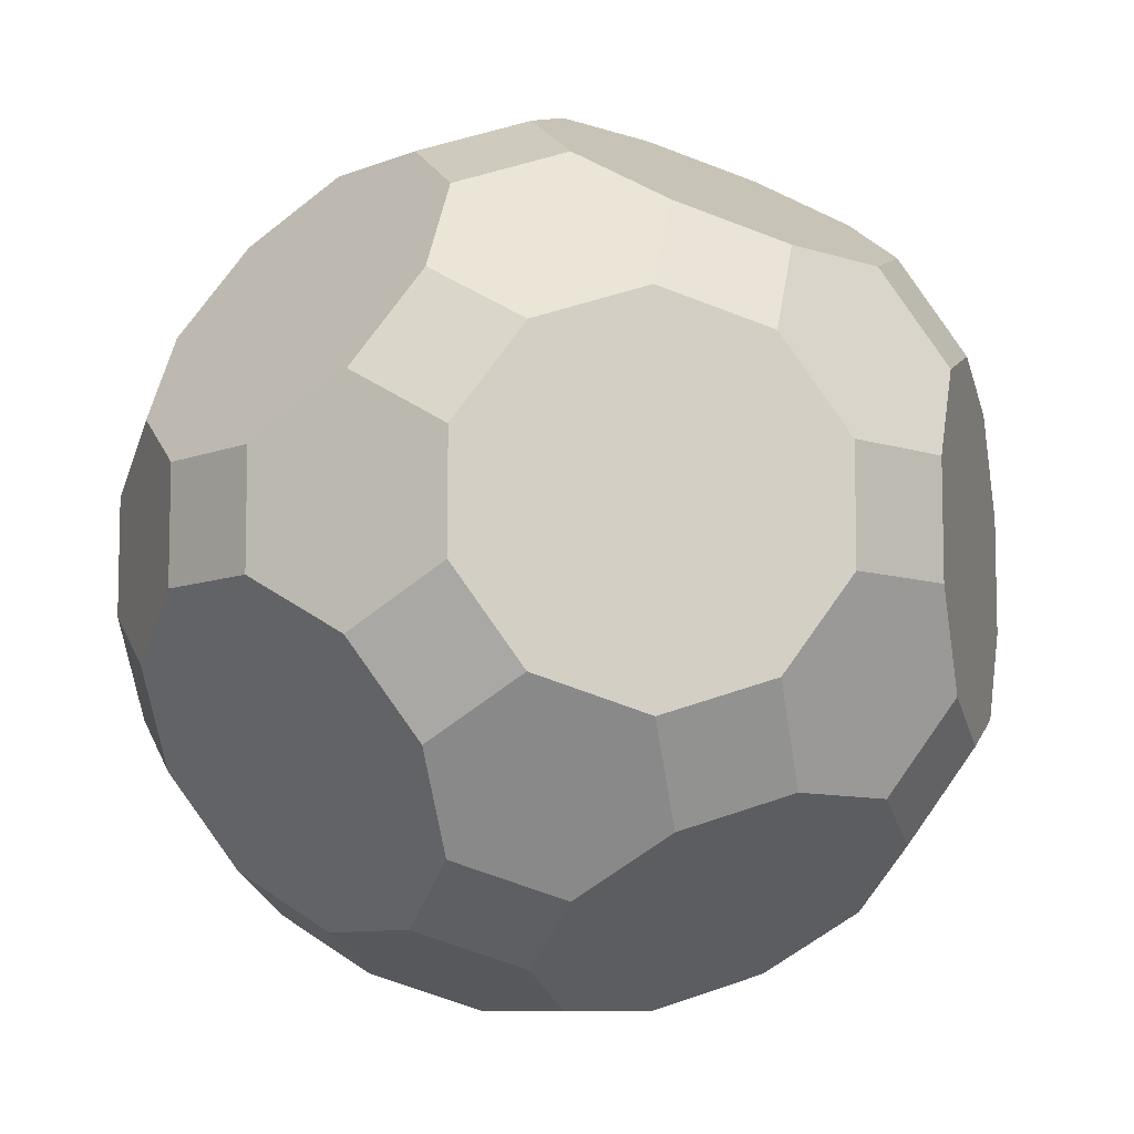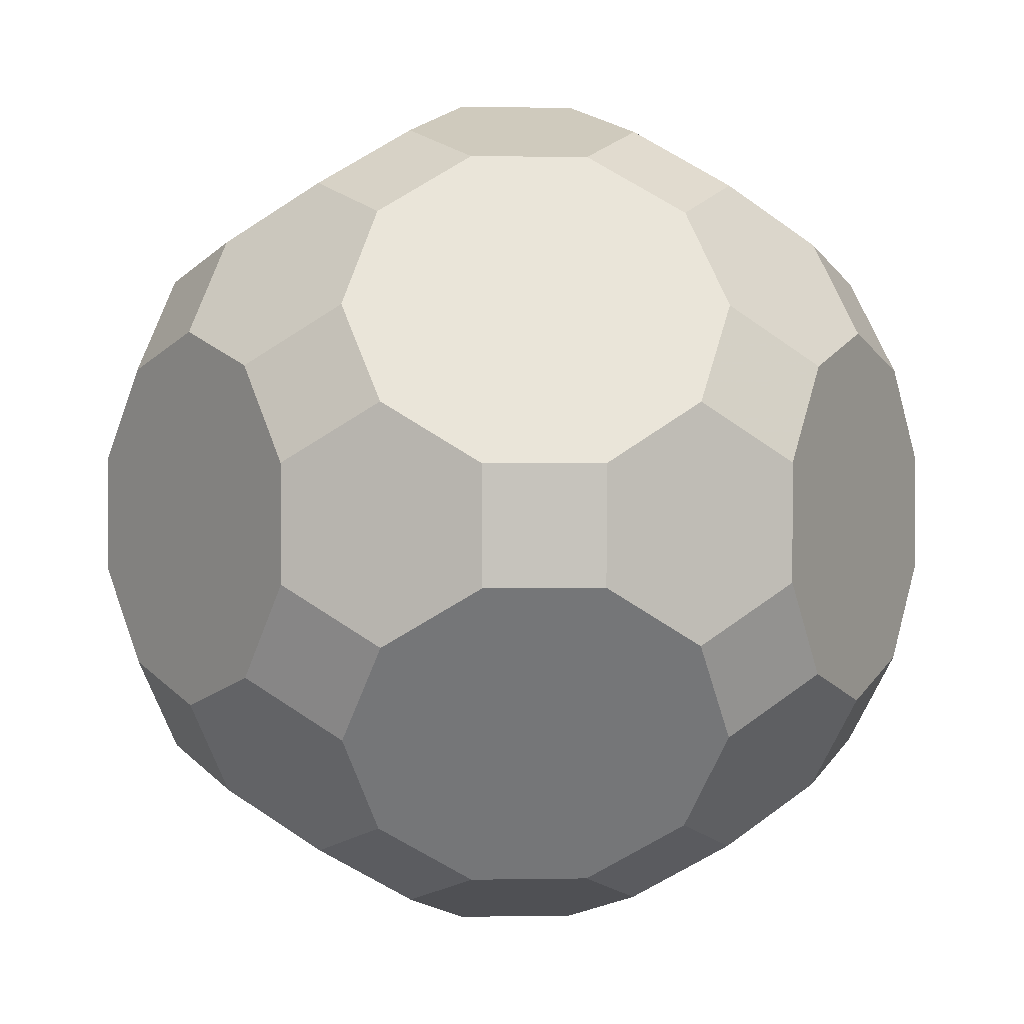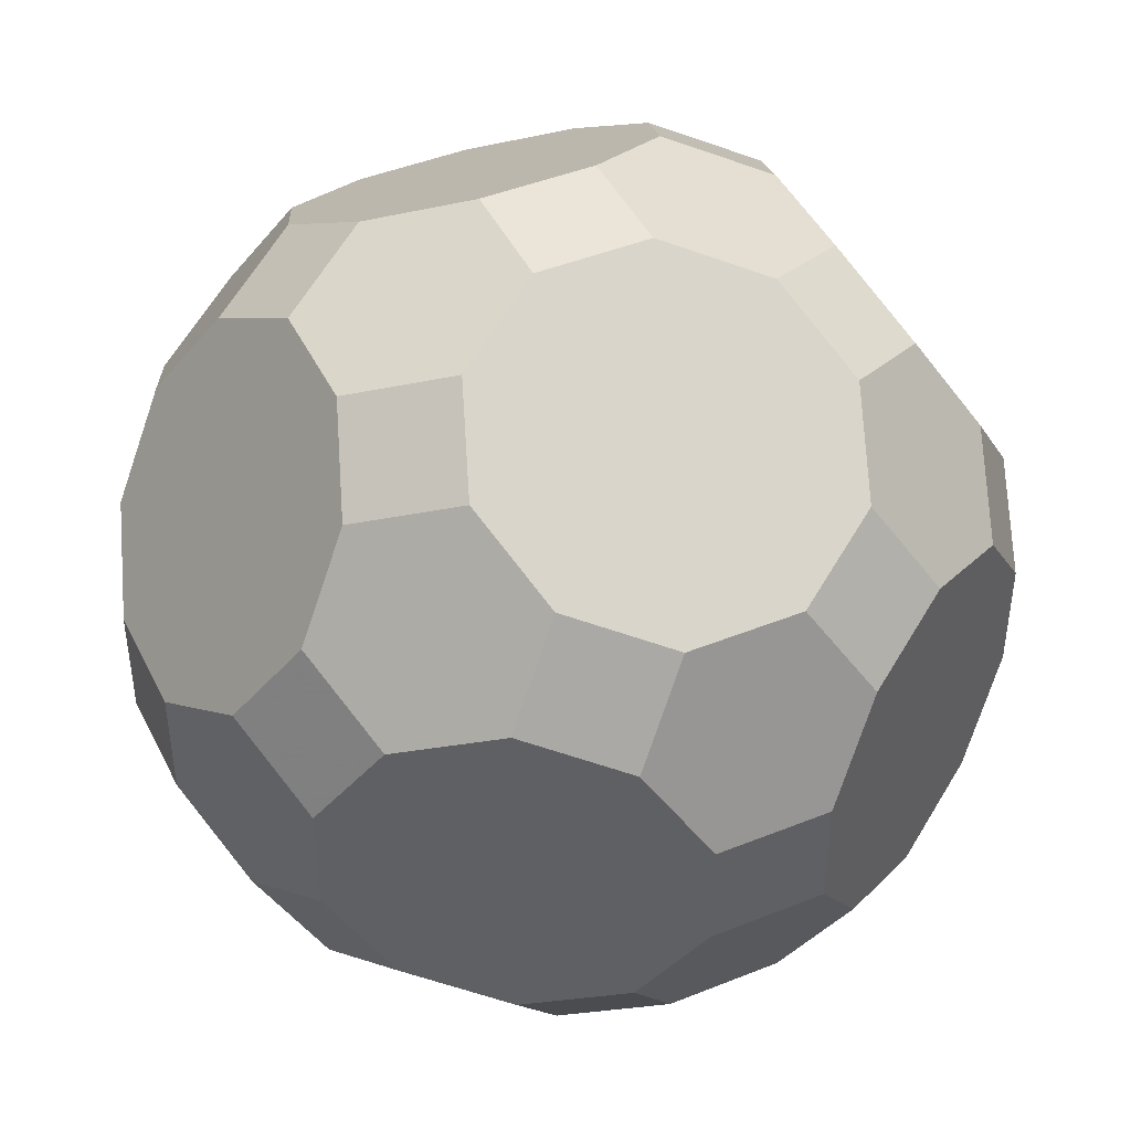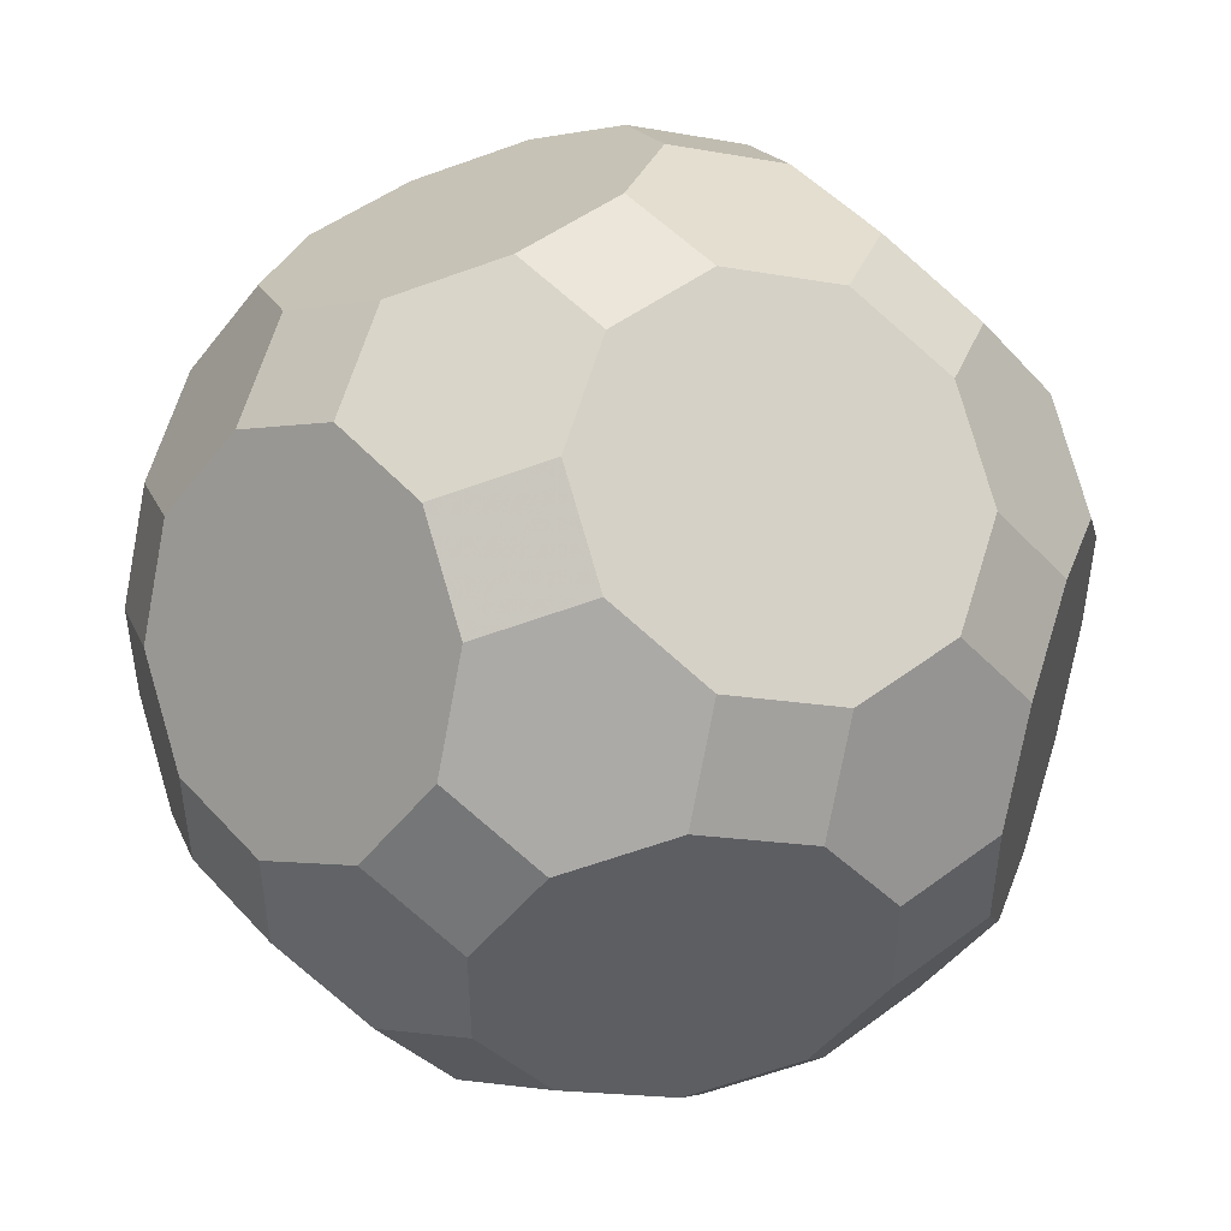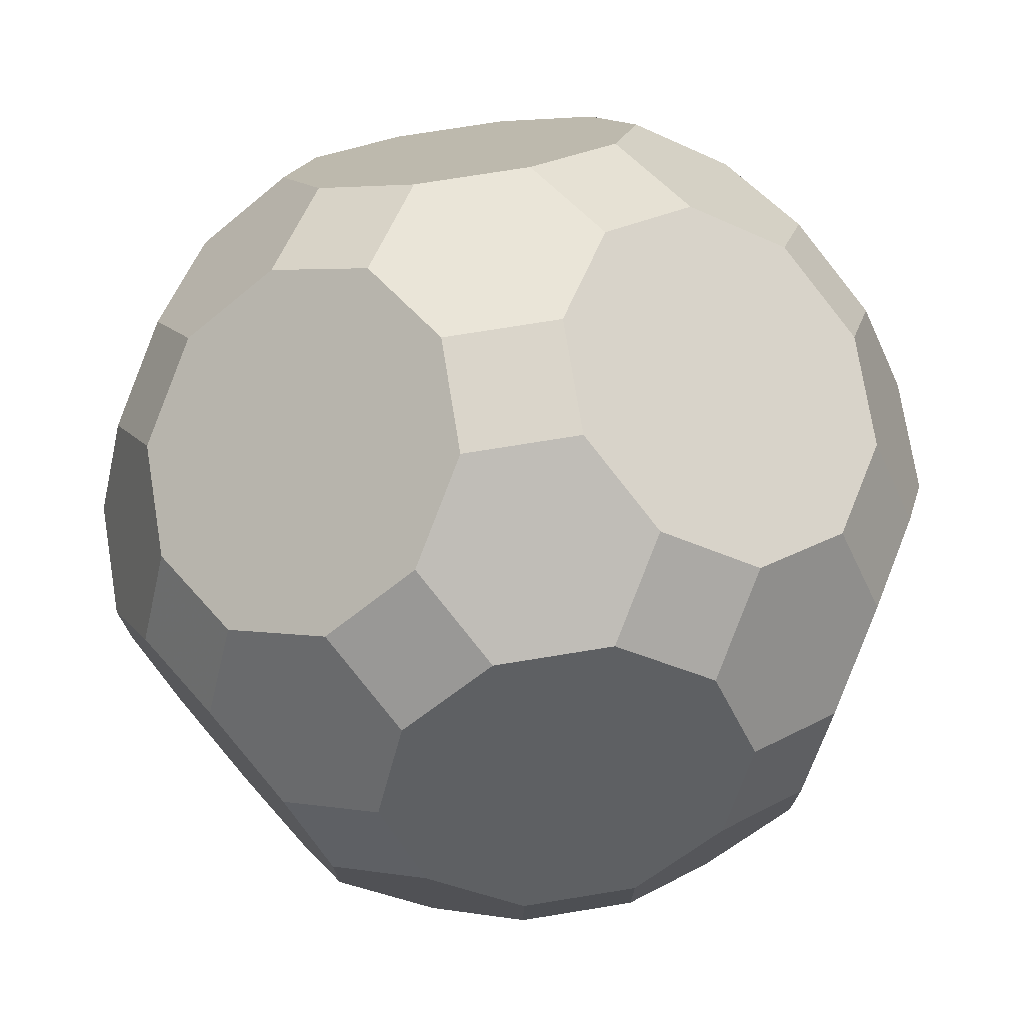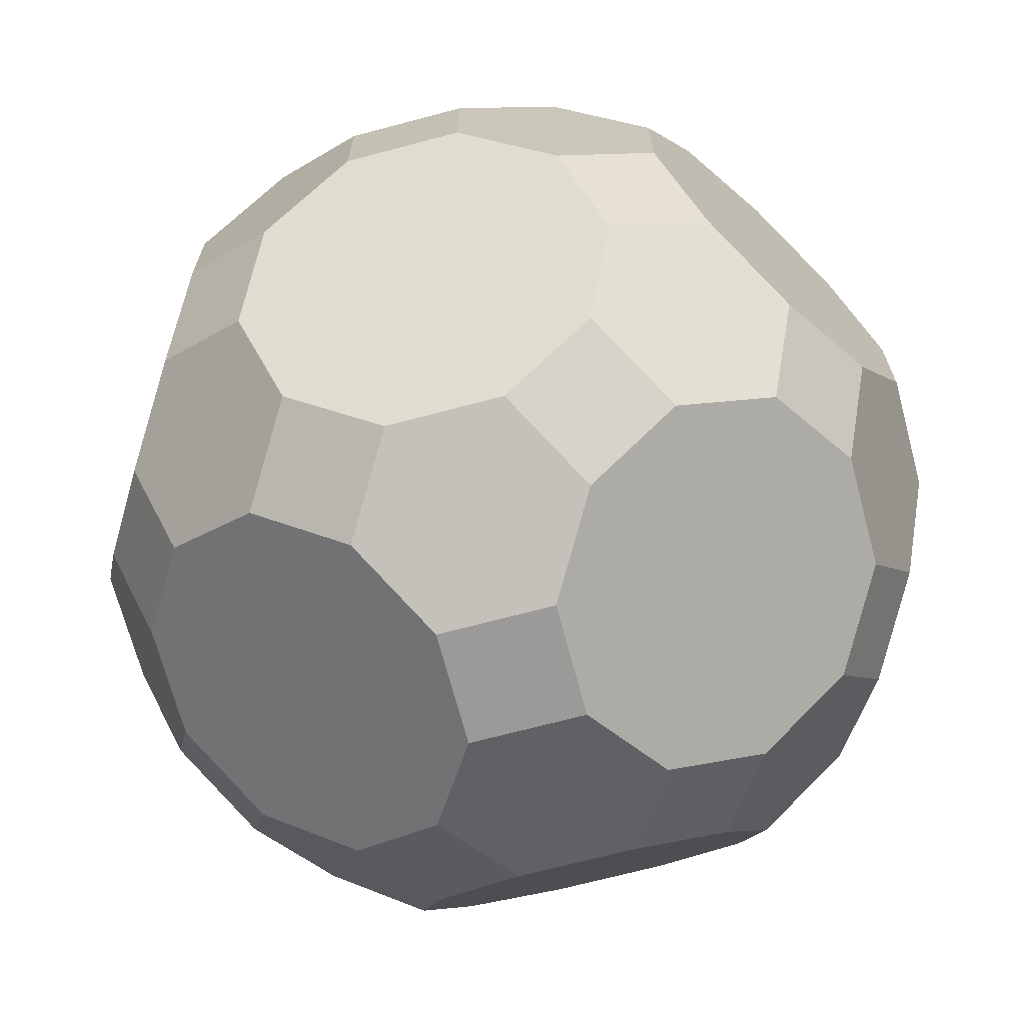
<metadata>
{"format":"obj","ext":"obj","renderer":"f3d","projection":"perspective","resolution":1024,"background":"white","views":[{"elev":-8.7,"azim":-132.5,"up":"+Z"},{"elev":1.7,"azim":176.0,"up":"+Z"},{"elev":44.8,"azim":-25.1,"up":"+Y"},{"elev":48.5,"azim":140.1,"up":"+Y"},{"elev":74.2,"azim":-9.2,"up":"+Z"},{"elev":-69.3,"azim":104.9,"up":"+Y"}]}
</metadata>
<code>
v   -1   -1.309   -3.427
v   -1   -1.309   3.427
v   -1   1.309   -3.427
v   -1   1.309   3.427
v   -0.5   -0.5   -3.736
v   -0.5   -0.5   3.736
v   -0.5   0.5   -3.736
v   -0.5   0.5   3.736
v   -0.5   -3.736   -0.5
v   -0.5   -3.736   0.5
v   -0.5   -2.118   -3.118
v   -0.5   -2.118   3.118
v   -0.5   3.736   -0.5
v   -0.5   3.736   0.5
v   -0.5   2.118   -3.118
v   -0.5   2.118   3.118
v   0.5   -0.5   -3.736
v   0.5   -0.5   3.736
v   0.5   0.5   -3.736
v   0.5   0.5   3.736
v   0.5   -3.736   -0.5
v   0.5   -3.736   0.5
v   0.5   -2.118   -3.118
v   0.5   -2.118   3.118
v   0.5   3.736   -0.5
v   0.5   3.736   0.5
v   0.5   2.118   -3.118
v   0.5   2.118   3.118
v   1   -1.309   -3.427
v   1   -1.309   3.427
v   1   1.309   -3.427
v   1   1.309   3.427
v   -3.427   -1   -1.309
v   -3.427   -1   1.309
v   -3.427   1   -1.309
v   -3.427   1   1.309
v   -2.927   -1.809   -1.618
v   -2.927   -1.809   1.618
v   -2.927   1.809   -1.618
v   -2.927   1.809   1.618
v   -1.809   -1.618   -2.927
v   -1.809   -1.618   2.927
v   -1.809   1.618   -2.927
v   -1.809   1.618   2.927
v   -1.309   -3.427   -1
v   -1.309   -3.427   1
v   -1.309   -2.427   -2.618
v   -1.309   -2.427   2.618
v   -1.309   2.427   -2.618
v   -1.309   2.427   2.618
v   -1.309   3.427   -1
v   -1.309   3.427   1
v   -2.618   -1.309   -2.427
v   -2.618   -1.309   2.427
v   -2.618   1.309   -2.427
v   -2.618   1.309   2.427
v   -3.736   -0.5   -0.5
v   -3.736   -0.5   0.5
v   -3.736   0.5   -0.5
v   -3.736   0.5   0.5
v   -1.618   -2.927   -1.809
v   -1.618   -2.927   1.809
v   -1.618   2.927   -1.809
v   -1.618   2.927   1.809
v   -3.118   -0.5   -2.118
v   -3.118   -0.5   2.118
v   -3.118   0.5   -2.118
v   -3.118   0.5   2.118
v   -2.118   -3.118   -0.5
v   -2.118   -3.118   0.5
v   -2.118   3.118   -0.5
v   -2.118   3.118   0.5
v   -2.427   -2.618   -1.309
v   -2.427   -2.618   1.309
v   -2.427   2.618   -1.309
v   -2.427   2.618   1.309
v   1.618   -2.927   -1.809
v   1.618   -2.927   1.809
v   1.618   2.927   -1.809
v   1.618   2.927   1.809
v   2.427   -2.618   -1.309
v   2.427   -2.618   1.309
v   2.427   2.618   -1.309
v   2.427   2.618   1.309
v   3.736   -0.5   -0.5
v   3.736   -0.5   0.5
v   3.736   0.5   -0.5
v   3.736   0.5   0.5
v   2.118   -3.118   -0.5
v   2.118   -3.118   0.5
v   2.118   3.118   -0.5
v   2.118   3.118   0.5
v   1.309   -3.427   -1
v   1.309   -3.427   1
v   1.309   -2.427   -2.618
v   1.309   -2.427   2.618
v   1.309   2.427   -2.618
v   1.309   2.427   2.618
v   1.309   3.427   -1
v   1.309   3.427   1
v   2.618   -1.309   -2.427
v   2.618   -1.309   2.427
v   2.618   1.309   -2.427
v   2.618   1.309   2.427
v   3.118   -0.5   -2.118
v   3.118   -0.5   2.118
v   3.118   0.5   -2.118
v   3.118   0.5   2.118
v   1.809   -1.618   -2.927
v   1.809   -1.618   2.927
v   1.809   1.618   -2.927
v   1.809   1.618   2.927
v   2.927   -1.809   -1.618
v   2.927   -1.809   1.618
v   2.927   1.809   -1.618
v   2.927   1.809   1.618
v   3.427   -1   -1.309
v   3.427   -1   1.309
v   3.427   1   -1.309
v   3.427   1   1.309
f 2 6 8 4 44 56 68 66 54 42
f 109 29 17 19 31 111 103 107 105 101
f 24 30 18 6 2 12
f 7 3 15 27 31 19
f 58 57 33 37 73 69 70 74 38 34
f 84 116 120 88 87 119 115 83 91 92
f 90 89 81 113 117 85 86 118 114 82
f 36 40 76 72 71 75 39 35 59 60
f 5 17 29 23 11 1
f 4 8 20 32 28 16
f 67 55 43 3 7 5 1 41 53 65
f 18 30 110 102 106 108 104 112 32 20
f 79 83 115 103 111 97
f 38 74 62 48 42 54
f 4 16 50 44
f 23 29 109 95
f 96 110 30 24
f 43 49 15 3
f 53 41 47 61 73 37
f 98 112 104 116 84 80
f 69 45 9 10 46 70
f 26 100 92 91 99 25
f 82 114 102 110 96 78
f 55 39 75 63 49 43
f 1 11 47 41
f 28 32 112 98
f 61 47 11 23 95 77 93 21 9 45
f 50 16 28 98 80 100 26 14 52 64
f 97 111 31 27
f 42 48 12 2
f 44 50 64 76 40 56
f 77 95 109 101 113 81
f 63 51 13 25 99 79 97 27 15 49
f 46 10 22 94 78 96 24 12 48 62
f 52 14 13 51 71 72
f 22 21 93 89 90 94
f 115 119 107 103
f 34 38 54 66
f 71 51 63 75
f 94 90 82 78
f 114 118 106 102
f 35 39 55 67
f 70 46 62 74
f 99 91 83 79
f 65 53 37 33
f 104 108 120 116
f 77 81 89 93
f 76 64 52 72
f 59 35 67 65 33 57
f 106 118 86 88 120 108
f 68 56 40 36
f 101 105 117 113
f 80 84 92 100
f 73 61 45 69
f 34 66 68 36 60 58
f 105 107 119 87 85 117
f 7 19 17 5
f 6 18 20 8
f 14 26 25 13
f 9 21 22 10
f 58 60 59 57
f 85 87 88 86

</code>
